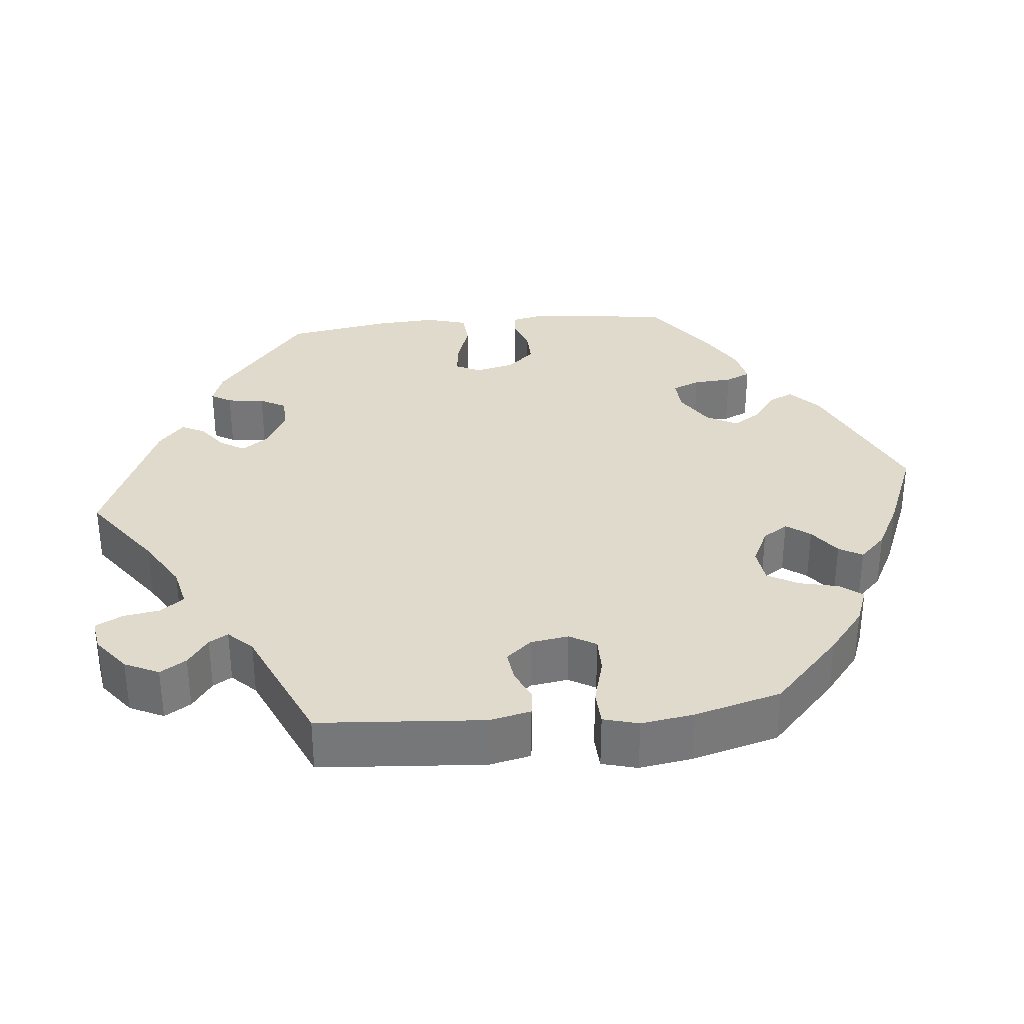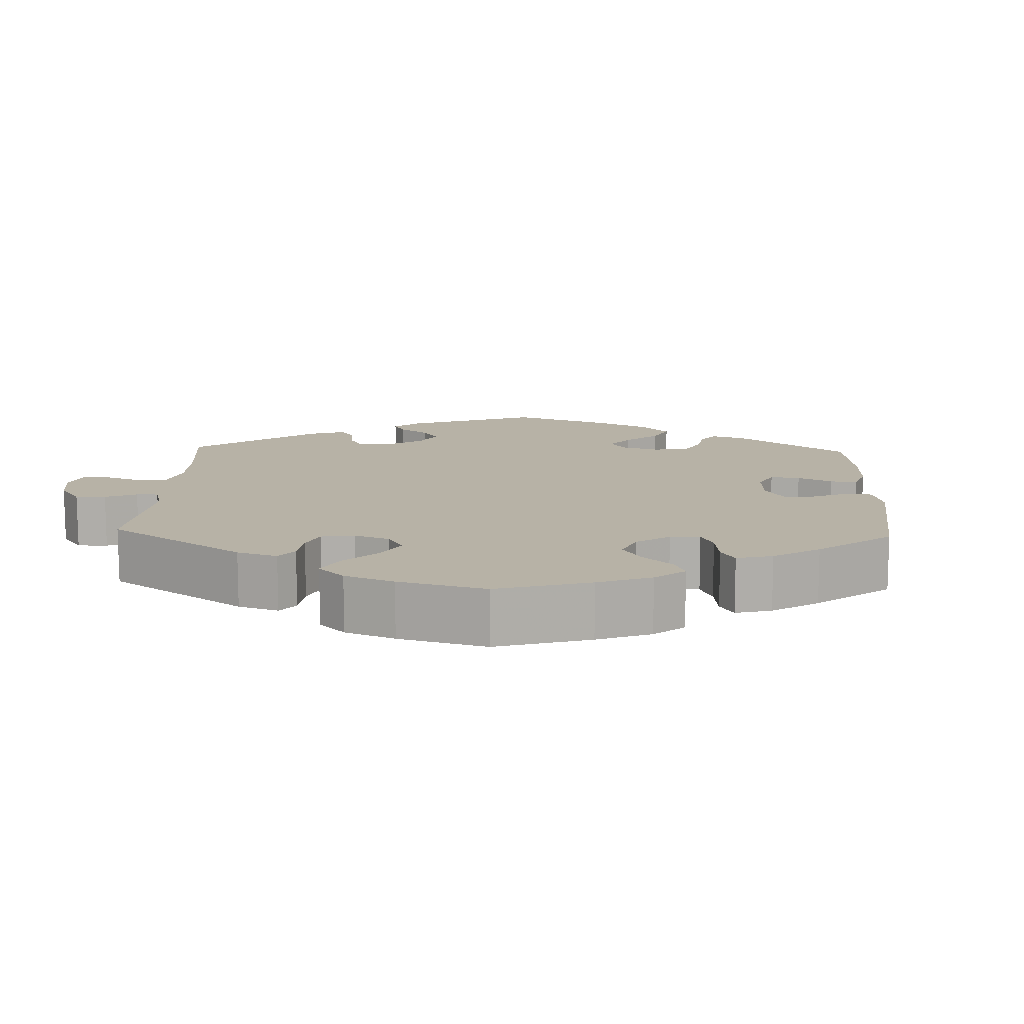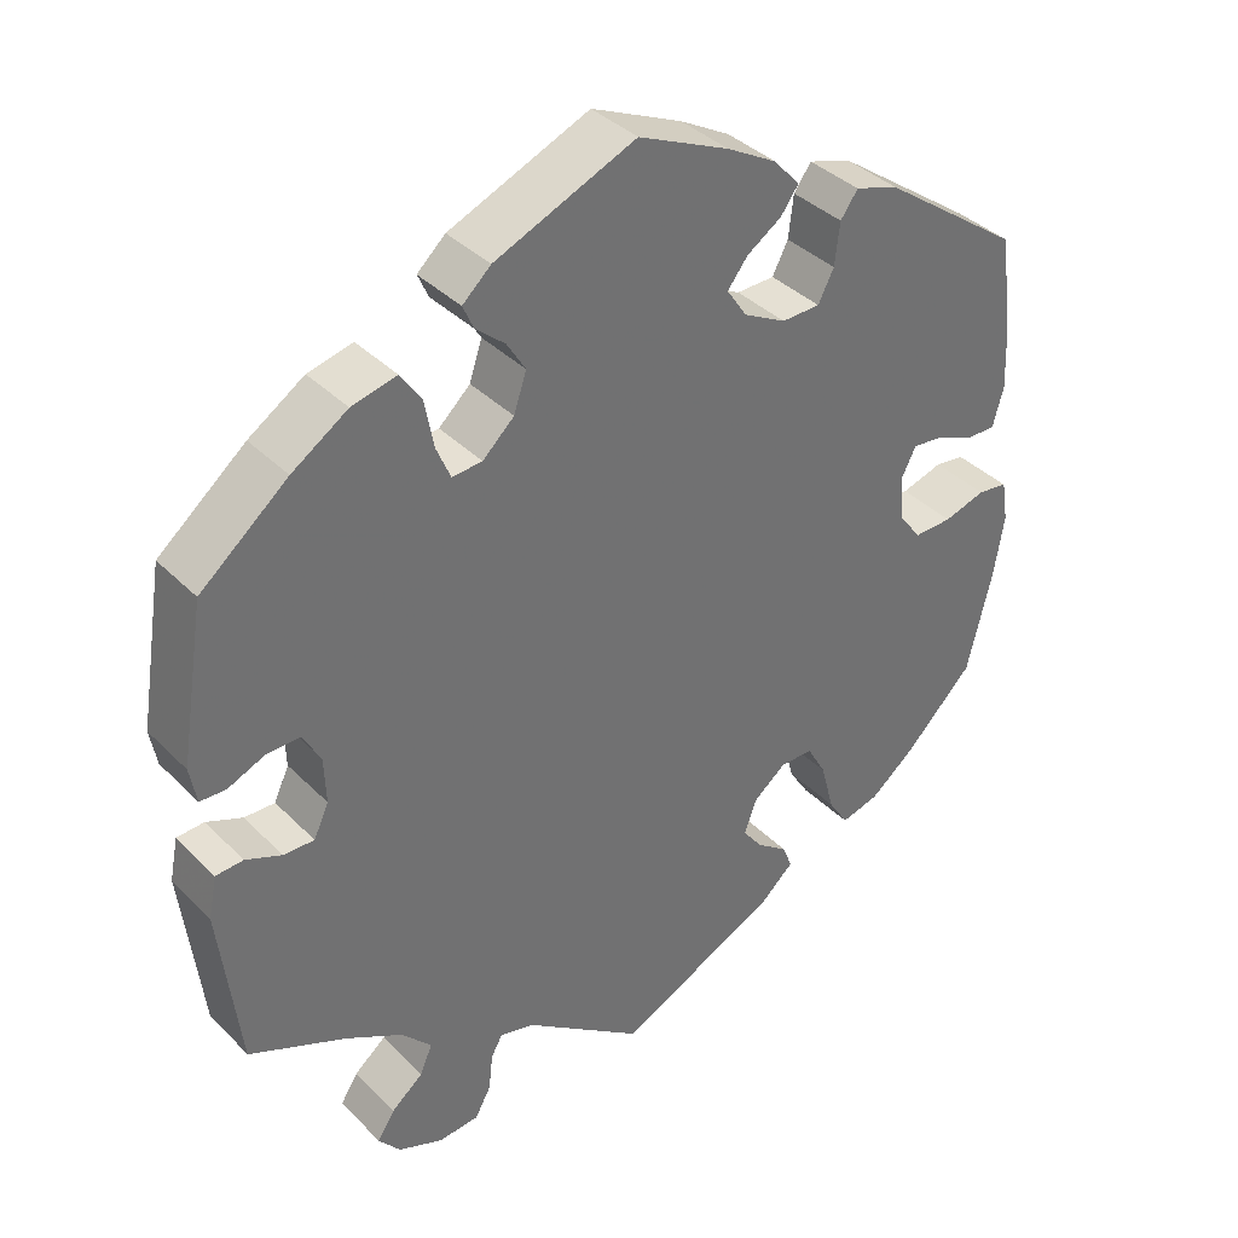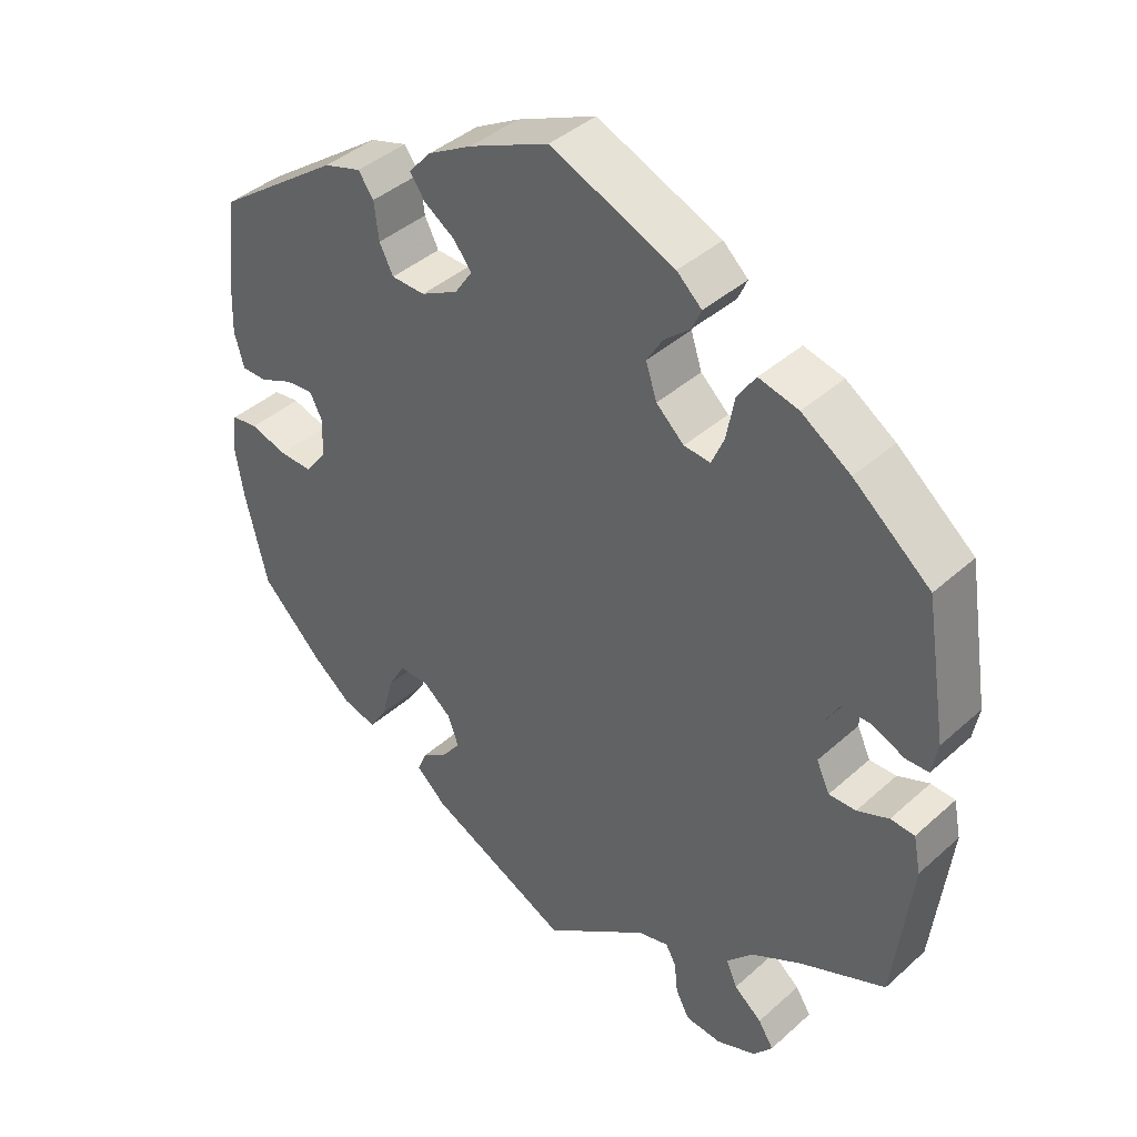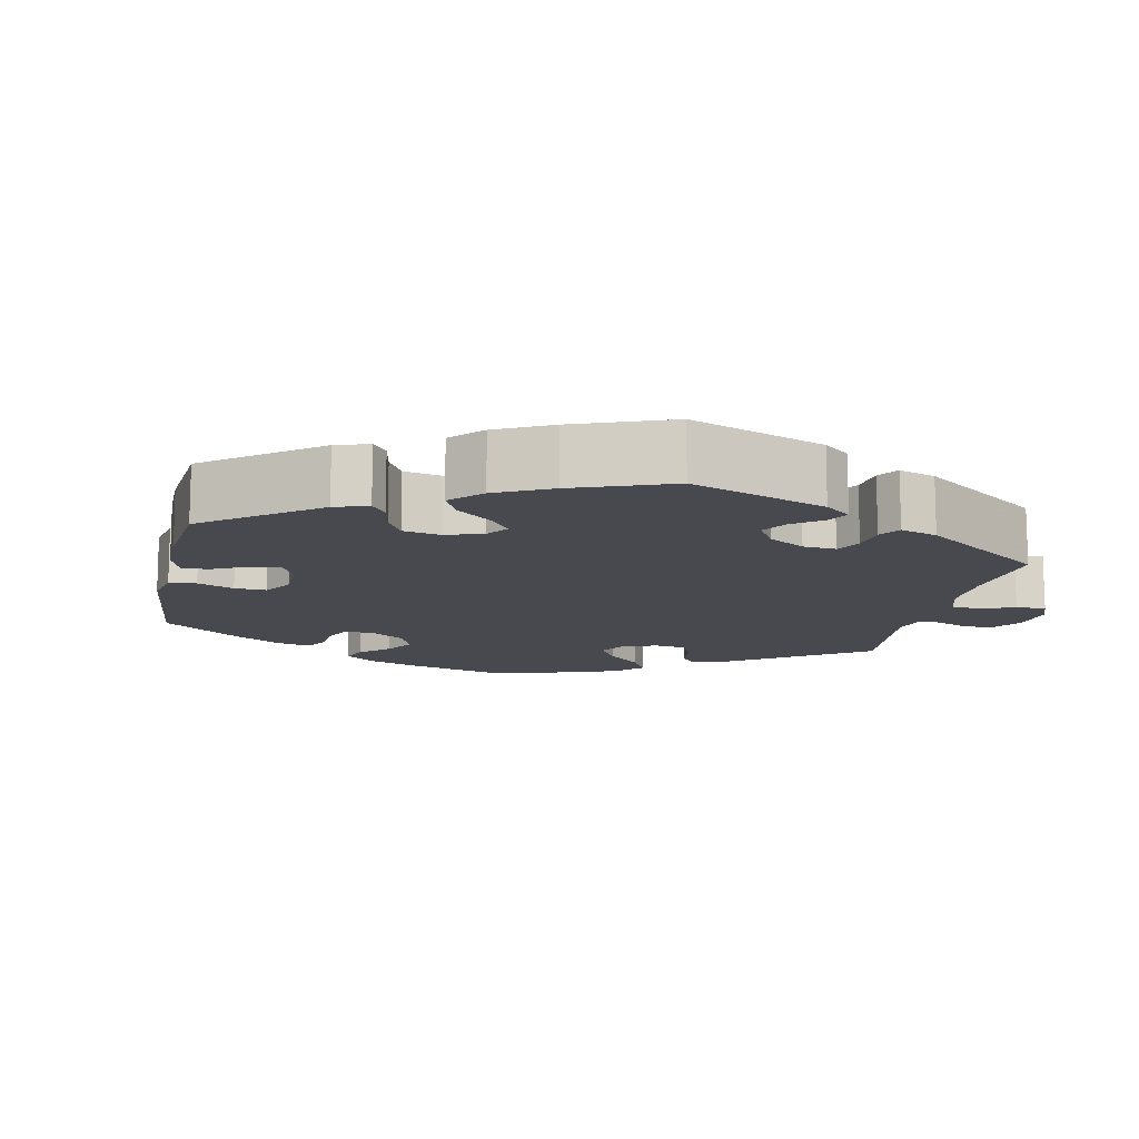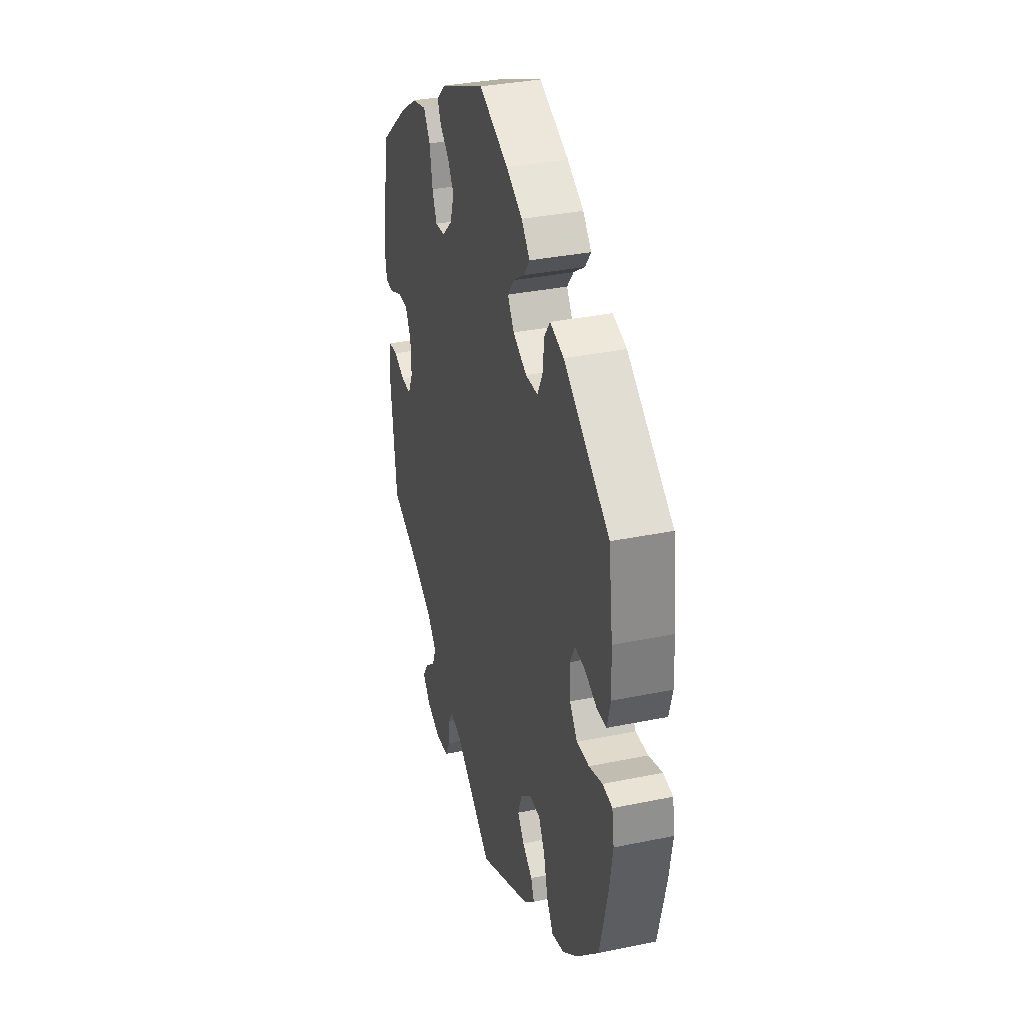
<metadata>
{"format":"obj","ext":"obj","renderer":"f3d","projection":"perspective","resolution":1024,"background":"white","views":[{"elev":33.0,"azim":-155.8,"up":"+Y"},{"elev":12.5,"azim":-117.7,"up":"+Y"},{"elev":37.6,"azim":141.4,"up":"+Z"},{"elev":40.9,"azim":42.7,"up":"+Z"},{"elev":-12.6,"azim":48.1,"up":"+Y"},{"elev":33.8,"azim":-105.7,"up":"+Z"}]}
</metadata>
<code>
v -0.193 0.07 -0.485
v -0.234 0.07 -0.448
v -0.222 0.07 -0.418
v -0.185 0.07 -0.391
v -0.161 0.07 -0.359
v -0.176 0.07 -0.318
v -0.215 0.07 -0.287
v -0.255 0.07 -0.287
v -0.278 0.07 -0.328
v -0.294 0.07 -0.389
v -0.318 0.07 -0.427
v -0.364 0.07 -0.415
v -0.418 0.07 -0.372
v -0.501 0.07 -0.289
v -0.531 0.07 -0.165
v -0.543 0.07 -0.091
v -0.535 0.07 -0.041
v -0.499 0.07 -0.036
v -0.449 0.07 -0.051
v -0.403 0.07 -0.052
v -0.375 0.07 -0.015
v -0.371 0.07 0.038
v -0.389 0.07 0.073
v -0.427 0.07 0.069
v -0.472 0.07 0.049
v -0.507 0.07 0.049
v -0.52 0.07 0.096
v -0.517 0.07 0.168
v -0.501 0.07 0.289
v -0.332 0.07 0.411
v -0.281 0.07 0.427
v -0.26 0.07 0.398
v -0.254 0.07 0.347
v -0.235 0.07 0.31
v -0.189 0.07 0.309
v -0.138 0.07 0.336
v -0.114 0.07 0.372
v -0.138 0.07 0.403
v -0.18 0.07 0.431
v -0.201 0.07 0.46
v -0.17 0.07 0.495
v -0.11 0.07 0.529
v -0.001 0.07 0.578
v 0.168 0.07 0.507
v 0.202 0.07 0.476
v 0.189 0.07 0.447
v 0.154 0.07 0.417
v 0.132 0.07 0.381
v 0.147 0.07 0.335
v 0.185 0.07 0.3
v 0.221 0.07 0.297
v 0.238 0.07 0.337
v 0.249 0.07 0.395
v 0.274 0.07 0.432
v 0.328 0.07 0.419
v 0.395 0.07 0.375
v 0.5 0.07 0.289
v 0.53 0.07 0.104
v 0.522 0.07 0.06
v 0.491 0.07 0.059
v 0.446 0.07 0.078
v 0.407 0.07 0.079
v 0.385 0.07 0.04
v 0.383 0.07 -0.016
v 0.401 0.07 -0.055
v 0.438 0.07 -0.054
v 0.481 0.07 -0.036
v 0.514 0.07 -0.038
v 0.524 0.07 -0.088
v 0.5 0.07 -0.289
v 0.383 0.07 -0.341
v 0.315 0.07 -0.379
v 0.279 0.07 -0.418
v 0.294 0.07 -0.453
v 0.332 0.07 -0.484
v 0.353 0.07 -0.517
v 0.327 0.07 -0.549
v 0.273 0.07 -0.571
v 0.224 0.07 -0.567
v 0.205 0.07 -0.532
v 0.2 0.07 -0.487
v 0.186 0.07 -0.462
v 0.144 0.07 -0.473
v 0.001 0.07 -0.578
v -0.193 0 -0.485
v -0.234 0 -0.448
v -0.222 0 -0.418
v -0.185 0 -0.391
v -0.161 0 -0.359
v -0.176 0 -0.318
v -0.215 0 -0.287
v -0.255 0 -0.287
v -0.278 0 -0.328
v -0.294 0 -0.389
v -0.318 0 -0.427
v -0.364 0 -0.415
v -0.418 0 -0.372
v -0.501 0 -0.289
v -0.531 0 -0.165
v -0.543 0 -0.091
v -0.535 0 -0.041
v -0.499 0 -0.036
v -0.449 0 -0.051
v -0.403 0 -0.052
v -0.375 0 -0.015
v -0.371 0 0.038
v -0.389 0 0.073
v -0.427 0 0.069
v -0.472 0 0.049
v -0.507 0 0.049
v -0.52 0 0.096
v -0.517 0 0.168
v -0.501 0 0.289
v -0.332 0 0.411
v -0.281 0 0.427
v -0.26 0 0.398
v -0.254 0 0.347
v -0.235 0 0.31
v -0.189 0 0.309
v -0.138 0 0.336
v -0.114 0 0.372
v -0.138 0 0.403
v -0.18 0 0.431
v -0.201 0 0.46
v -0.17 0 0.495
v -0.11 0 0.529
v -0.001 0 0.578
v 0.168 0 0.507
v 0.202 0 0.476
v 0.189 0 0.447
v 0.154 0 0.417
v 0.132 0 0.381
v 0.147 0 0.335
v 0.185 0 0.3
v 0.221 0 0.297
v 0.238 0 0.337
v 0.249 0 0.395
v 0.274 0 0.432
v 0.328 0 0.419
v 0.395 0 0.375
v 0.5 0 0.289
v 0.53 0 0.104
v 0.522 0 0.06
v 0.491 0 0.059
v 0.446 0 0.078
v 0.407 0 0.079
v 0.385 0 0.04
v 0.383 0 -0.016
v 0.401 0 -0.055
v 0.438 0 -0.054
v 0.481 0 -0.036
v 0.514 0 -0.038
v 0.524 0 -0.088
v 0.5 0 -0.289
v 0.383 0 -0.341
v 0.315 0 -0.379
v 0.279 0 -0.418
v 0.294 0 -0.453
v 0.332 0 -0.484
v 0.353 0 -0.517
v 0.327 0 -0.549
v 0.273 0 -0.571
v 0.224 0 -0.567
v 0.205 0 -0.532
v 0.2 0 -0.487
v 0.186 0 -0.462
v 0.144 0 -0.473
v 0.001 0 -0.578
f 83 84 1 2
f 82 83 2 3
f 78 79 80 81
f 78 81 82
f 77 78 82
f 74 75 76 77
f 73 74 77 82
f 72 73 82 3
f 68 69 70 71
f 66 67 68 71
f 65 66 71 72
f 64 65 72 3
f 58 59 60 61
f 58 61 62
f 57 58 62
f 56 57 62 63
f 52 53 54 55
f 51 52 55 56
f 44 45 46 47
f 44 47 48
f 43 44 48
f 42 43 48 49
f 38 39 40 41
f 37 38 41 42
f 30 31 32 33
f 30 33 34
f 29 30 34
f 28 29 34 35
f 24 25 26 27
f 23 24 27 28
f 16 17 18 19
f 16 19 20
f 15 16 20
f 14 15 20
f 13 14 20 21
f 9 10 11 12
f 8 9 12 13
f 64 3 4
f 64 4 5
f 51 56 63 64
f 50 51 64 5
f 37 42 49 50
f 36 37 50 5
f 35 36 5 6
f 23 28 35
f 22 23 35 6
f 21 22 6 7
f 8 13 21
f 7 8 21
f 86 85 168 167
f 87 86 167 166
f 165 164 163 162
f 166 165 162
f 166 162 161
f 161 160 159 158
f 166 161 158 157
f 87 166 157 156
f 155 154 153 152
f 155 152 151 150
f 156 155 150 149
f 87 156 149 148
f 145 144 143 142
f 146 145 142
f 146 142 141
f 147 146 141 140
f 139 138 137 136
f 140 139 136 135
f 131 130 129 128
f 132 131 128
f 132 128 127
f 133 132 127 126
f 125 124 123 122
f 126 125 122 121
f 117 116 115 114
f 118 117 114
f 118 114 113
f 119 118 113 112
f 111 110 109 108
f 112 111 108 107
f 103 102 101 100
f 104 103 100
f 104 100 99
f 104 99 98
f 105 104 98 97
f 96 95 94 93
f 97 96 93 92
f 88 87 148
f 89 88 148
f 148 147 140 135
f 89 148 135 134
f 134 133 126 121
f 89 134 121 120
f 90 89 120 119
f 119 112 107
f 90 119 107 106
f 91 90 106 105
f 105 97 92
f 105 92 91
f 1 85 86 2
f 2 86 87 3
f 3 87 88 4
f 4 88 89 5
f 5 89 90 6
f 6 90 91 7
f 7 91 92 8
f 8 92 93 9
f 9 93 94 10
f 10 94 95 11
f 11 95 96 12
f 12 96 97 13
f 13 97 98 14
f 14 98 99 15
f 15 99 100 16
f 16 100 101 17
f 17 101 102 18
f 18 102 103 19
f 19 103 104 20
f 20 104 105 21
f 21 105 106 22
f 22 106 107 23
f 23 107 108 24
f 24 108 109 25
f 25 109 110 26
f 26 110 111 27
f 27 111 112 28
f 28 112 113 29
f 29 113 114 30
f 30 114 115 31
f 31 115 116 32
f 32 116 117 33
f 33 117 118 34
f 34 118 119 35
f 35 119 120 36
f 36 120 121 37
f 37 121 122 38
f 38 122 123 39
f 39 123 124 40
f 40 124 125 41
f 41 125 126 42
f 42 126 127 43
f 43 127 128 44
f 44 128 129 45
f 45 129 130 46
f 46 130 131 47
f 47 131 132 48
f 48 132 133 49
f 49 133 134 50
f 50 134 135 51
f 51 135 136 52
f 52 136 137 53
f 53 137 138 54
f 54 138 139 55
f 55 139 140 56
f 56 140 141 57
f 57 141 142 58
f 58 142 143 59
f 59 143 144 60
f 60 144 145 61
f 61 145 146 62
f 62 146 147 63
f 63 147 148 64
f 64 148 149 65
f 65 149 150 66
f 66 150 151 67
f 67 151 152 68
f 68 152 153 69
f 69 153 154 70
f 70 154 155 71
f 71 155 156 72
f 72 156 157 73
f 73 157 158 74
f 74 158 159 75
f 75 159 160 76
f 76 160 161 77
f 77 161 162 78
f 78 162 163 79
f 79 163 164 80
f 80 164 165 81
f 81 165 166 82
f 82 166 167 83
f 83 167 168 84
f 84 168 85 1

</code>
